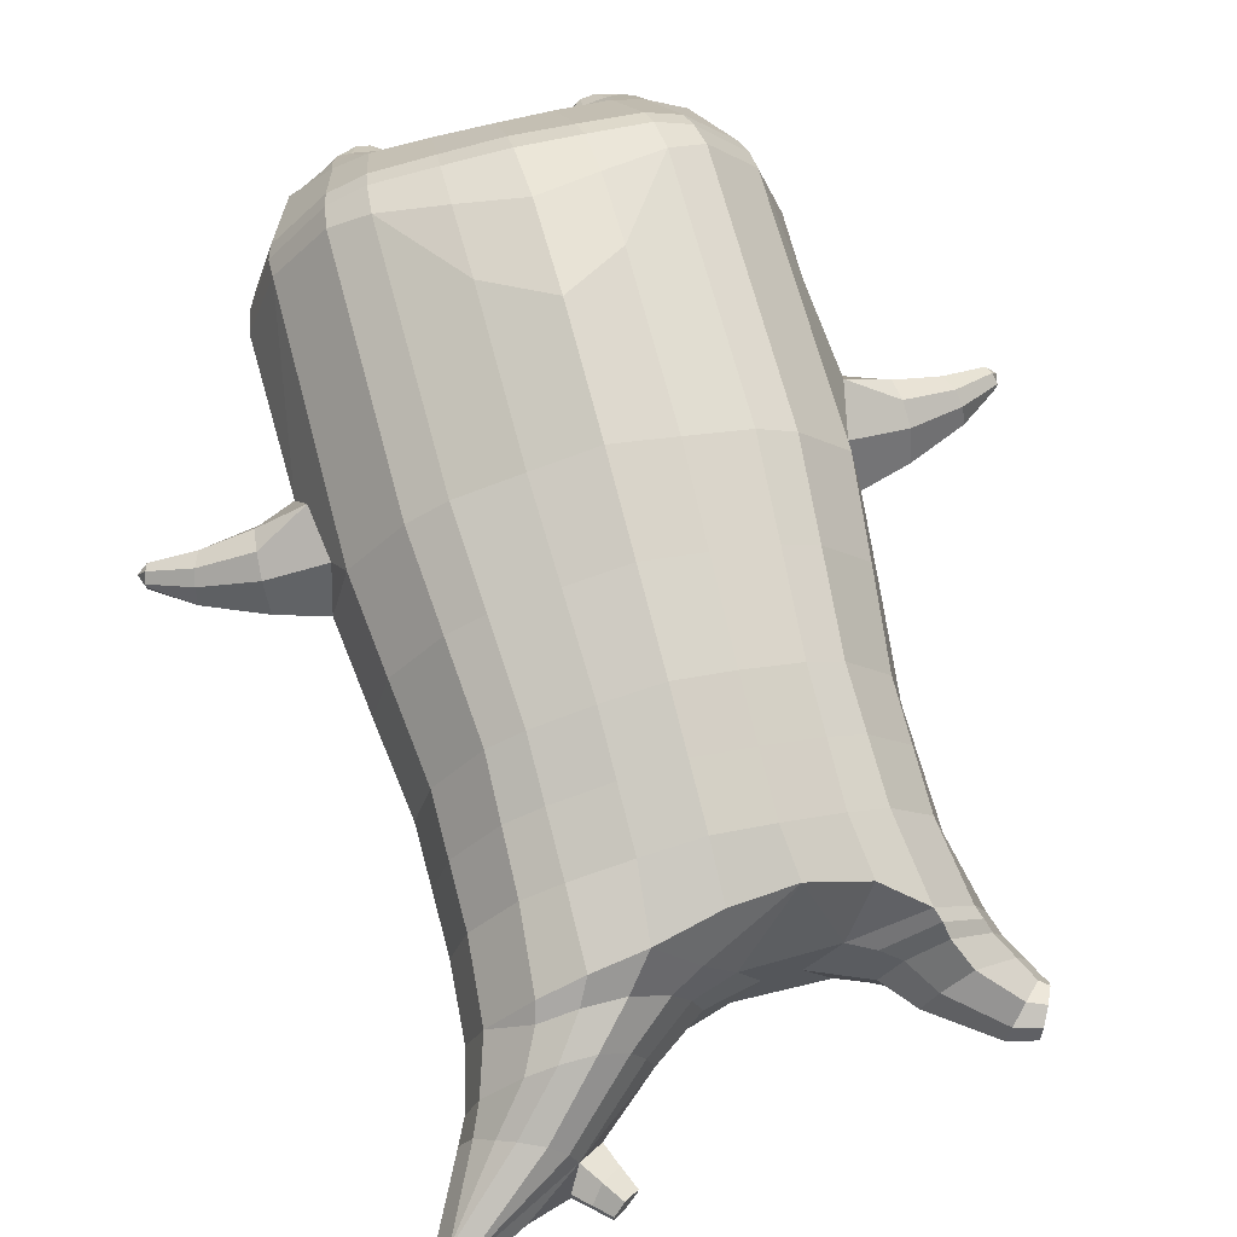
<metadata>
{"format":"obj","ext":"obj","renderer":"f3d","projection":"perspective","resolution":1024,"background":"white","views":[{"elev":63.1,"azim":164.9,"up":"+Z"}]}
</metadata>
<code>
o korok
v 0 -0.5357 0.2794
v 0 1.025 0.1726
v -0.2328 -0.574 0.2182
v -0.2624 1.025 0.1254
v -0.3022 -0.5849 0.1808
v -0.3536 1.076 0.06784
v -0.39 -0.5951 0.1086
v -0.4419 1.058 -0.02381
v -0.4275 -0.5943 0.000384
v -0.48 1.039 -0.1246
v -0.3951 -0.5938 -0.1129
v -0.4419 1.04 -0.2272
v -0.3024 -0.5855 -0.2075
v -0.3536 1.042 -0.3206
v -0.233 -0.5779 -0.2625
v -0.2624 0.9823 -0.3685
v -0 -0.5613 -0.3649
v -0 0.9732 -0.4149
v 0 0.9148 0.2303
v -0.2452 0.9093 0.1673
v -0.3246 0.9061 0.1303
v -0.4157 0.8964 0.01951
v -0.45 0.8849 -0.1112
v -0.4157 0.8735 -0.2419
v -0.3246 0.8638 -0.3526
v -0.2452 0.8606 -0.3897
v -0 0.8551 -0.4527
v 0 0.6616 0.3099
v -0.2452 0.6555 0.2404
v -0.3182 0.6517 0.1967
v -0.4157 0.6402 0.06581
v -0.45 0.6267 -0.08858
v -0.4157 0.6132 -0.243
v -0.3182 0.6018 -0.3739
v -0.2452 0.5979 -0.4176
v -0 0.5914 -0.492
v 0 0.2512 0.411
v -0.2724 0.2419 0.3272
v -0.3536 0.2374 0.2732
v -0.5008 0.2107 -0.05232
v -0.3536 0.1816 -0.4017
v -0.2724 0.1768 -0.4563
v -0 0.1677 -0.5451
v -0.1631 -0.5971 0.1366
v -0.09496 -0.5925 -0.007834
v -0.1633 -0.5968 -0.1523
v 0 -0.234 0.4646
v -0.2724 -0.328 0.3837
v -0.3536 -0.3531 0.3326
v -0.5225 -0.3861 3e-06
v -0.3986 -0.2986 -0.3664
v -0.3147 -0.2611 -0.4648
v -0 -0.1768 -0.5984
v 0 -0.4253 0.3869
v -0.2587 -0.4377 0.3498
v -0.3357 -0.4471 0.3031
v -0.4487 -0.4601 0.1641
v -0.4944 -0.4707 0.000345
v -0.4664 -0.4714 -0.1629
v -0.3357 -0.4751 -0.3206
v -0.2587 -0.4809 -0.3958
v -0 -0.4962 -0.4891
v 0 -0.3754 0.4199
v -0.2656 -0.3984 0.3708
v -0.3447 -0.4079 0.3216
v -0.4604 -0.4218 0.1742
v -0.5122 -0.4335 0.00029
v -0.4824 -0.4354 -0.1733
v -0.3447 -0.4405 -0.3401
v -0.2656 -0.4474 -0.4185
v -0 -0.4625 -0.5163
v -0.2819 -0.6774 0.08469
v -0.3221 -0.674 0.0425
v -0.3378 -0.6715 -0.007521
v -0.3223 -0.6703 -0.05782
v -0.2823 -0.6704 -0.1006
v -0.177 -0.6763 -0.07243
v -0.1769 -0.6817 0.05529
v -0.1596 -0.68 -0.009048
v -0.2776 -0.7156 0.0284
v -0.2886 -0.7139 0.00464
v -0.2778 -0.7134 -0.01936
v -0.2467 -0.7142 -0.03977
v -0.1843 -0.7199 0.003759
v -0.2982 -0.6278 0.1367
v -0.2985 -0.6245 -0.1623
v -0.3614 -0.6287 -0.08869
v -0.3852 -0.6295 -0.005054
v -0.1638 -0.6162 -0.1249
v -0.3612 -0.6309 0.07482
v -0.1638 -0.6199 0.1069
v -0.1225 -0.6193 -0.009422
v -0.2052 -0.6807 0.07017
v -0.2526 -0.6788 0.08378
v -0.2054 -0.6745 -0.0869
v -0.253 -0.6718 -0.1
v -0.209 -0.7199 0.03725
v -0.237 -0.7187 0.04567
v -0.2242 -0.7332 0.01292
v -0.2092 -0.7168 -0.02914
v -0.2515 -0.6227 0.1528
v -0.2041 -0.6175 0.1384
v -0.2044 -0.6153 -0.1558
v -0.2518 -0.6204 -0.1695
v -0.1163 -0.552 0.2553
v -0.1362 1.008 0.1598
v -0.1226 0.9125 0.2038
v -0.1226 0.6592 0.2826
v -0.1362 0.2479 0.3726
v -0.1362 -0.2788 0.43
v -0.1294 -0.4289 0.3736
v -0.1328 -0.3843 0.4004
v -0.1165 -0.5704 -0.3178
v -0.1362 0.9595 -0.3995
v -0.1226 0.8574 -0.4261
v -0.1226 0.5942 -0.4598
v -0.1362 0.1717 -0.5059
v -0.1573 -0.1972 -0.5585
v -0.1293 -0.4909 -0.4468
v -0.1328 -0.4577 -0.4719
v -0.5169 -0.02713 -0.02545
v -0.5897 -0.000111 -0.03691
v -0.6072 0.1775 -0.05365
v -0.5863 0.03483 -0.1213
v -0.5899 0.08254 -0.1378
v -0.6078 0.1001 0.04981
v -0.6019 0.04988 0.04362
v -0.6976 0.03061 -0.09893
v -0.7092 0.06661 -0.1155
v -0.6966 0.01684 -0.04976
v -0.7323 0.1188 -0.06319
v -0.7224 0.07774 0.001494
v -0.7082 0.03938 -0.00535
v -0.8003 0.01632 -0.08046
v -0.8061 0.03335 -0.08748
v -0.8007 0.01344 -0.06113
v -0.8162 0.05614 -0.06681
v -0.8113 0.03767 -0.04065
v -0.8045 0.01978 -0.04302
v -0.8271 0.0278 -0.06542
v -0.5965 0.1326 -0.1184
v -0.7215 0.09635 -0.09862
v -0.8144 0.05403 -0.07886
v -0.4834 0.161 0.05792
v -0.6107 0.1458 0.02094
v -0.73 0.104 -0.02139
v -0.8173 0.05641 -0.05311
v -0.5008 0.06261 0.1107
v -0.1362 -0.1173 0.429
v 0 -0.02372 0.4615
v -0.4616 -0.3722 0.1911
v -0.4637 0.2276 0.1385
v -0.516 0.03946 -0.1764
v -0.4865 0.1424 -0.1517
v -0.4613 0.1941 -0.2426
v -0.5019 -0.3654 -0.1916
v 0.2328 -0.574 0.2182
v 0.2474 1.064 0.1351
v 0.3022 -0.5849 0.1808
v 0.3386 1.067 0.08864
v 0.39 -0.5951 0.1086
v 0.4293 1.062 -0.006779
v 0.4275 -0.5943 0.000384
v 0.4614 1.041 -0.1249
v 0.3951 -0.5938 -0.1129
v 0.3024 -0.5855 -0.2075
v 0.3386 1.03 -0.3396
v 0.233 -0.5779 -0.2625
v 0.2474 1.018 -0.3848
v 0.2452 0.9093 0.1673
v 0.3246 0.9061 0.1303
v 0.4157 0.8964 0.01951
v 0.45 0.8849 -0.1112
v 0.4157 0.8735 -0.2419
v 0.3246 0.8638 -0.3526
v 0.2452 0.8606 -0.3897
v 0.2452 0.6555 0.2404
v 0.3182 0.6517 0.1967
v 0.4157 0.6402 0.06581
v 0.45 0.6267 -0.08858
v 0.4157 0.6132 -0.243
v 0.3182 0.6018 -0.3739
v 0.2452 0.5979 -0.4176
v 0.2724 0.2419 0.3272
v 0.3536 0.2374 0.2732
v 0.5008 0.2107 -0.05232
v 0.3536 0.1816 -0.4017
v 0.2724 0.1768 -0.4563
v 0.1631 -0.5971 0.1366
v 0.09496 -0.5925 -0.007834
v 0.1633 -0.5968 -0.1523
v 0.2724 -0.328 0.3837
v 0.3536 -0.3531 0.3326
v 0.5225 -0.3861 3e-06
v 0.3986 -0.2986 -0.3664
v 0.3147 -0.2611 -0.4648
v 0.2587 -0.4377 0.3498
v 0.3357 -0.4471 0.3031
v 0.4487 -0.4601 0.1641
v 0.4944 -0.4707 0.000345
v 0.4664 -0.4714 -0.1629
v 0.3357 -0.4751 -0.3206
v 0.2587 -0.4809 -0.3958
v 0.2656 -0.3984 0.3708
v 0.3447 -0.4079 0.3216
v 0.4604 -0.4218 0.1742
v 0.5122 -0.4335 0.00029
v 0.4824 -0.4354 -0.1733
v 0.3447 -0.4405 -0.3401
v 0.2656 -0.4474 -0.4185
v 0.2819 -0.6774 0.08469
v 0.3221 -0.674 0.0425
v 0.3378 -0.6715 -0.007521
v 0.3223 -0.6703 -0.05782
v 0.2823 -0.6704 -0.1006
v 0.177 -0.6763 -0.07243
v 0.1769 -0.6817 0.05529
v 0.1596 -0.68 -0.009048
v 0.2776 -0.7156 0.0284
v 0.2886 -0.7139 0.00464
v 0.2778 -0.7134 -0.01936
v 0.2467 -0.7142 -0.03977
v 0.1843 -0.7199 0.003759
v 0.2982 -0.6278 0.1367
v 0.2985 -0.6245 -0.1623
v 0.3614 -0.6287 -0.08869
v 0.3852 -0.6295 -0.005054
v 0.1638 -0.6162 -0.1249
v 0.3612 -0.6309 0.07482
v 0.1638 -0.6199 0.1069
v 0.1225 -0.6193 -0.009422
v 0.2052 -0.6807 0.07017
v 0.2526 -0.6788 0.08378
v 0.2054 -0.6745 -0.0869
v 0.253 -0.6718 -0.1
v 0.209 -0.7199 0.03725
v 0.237 -0.7187 0.04567
v 0.2242 -0.7332 0.01292
v 0.2092 -0.7168 -0.02914
v 0.2515 -0.6227 0.1528
v 0.2041 -0.6175 0.1384
v 0.2044 -0.6153 -0.1558
v 0.2518 -0.6204 -0.1695
v 0.1163 -0.552 0.2553
v 0.1362 1.053 0.1559
v 0.1226 0.9125 0.2038
v 0.1226 0.6592 0.2826
v 0.1362 0.2479 0.3726
v 0.1362 -0.2788 0.43
v 0.1294 -0.4289 0.3736
v 0.1328 -0.3843 0.4004
v 0.1165 -0.5704 -0.3178
v 0.1362 1.004 -0.4034
v 0.1226 0.8574 -0.4261
v 0.1226 0.5942 -0.4598
v 0.1362 0.1717 -0.5059
v 0.1573 -0.1972 -0.5585
v 0.1293 -0.4909 -0.4468
v 0.1328 -0.4577 -0.4719
v 0.5169 -0.02713 -0.02545
v 0.5897 -0.000111 -0.03691
v 0.6072 0.1775 -0.05365
v 0.5863 0.03483 -0.1213
v 0.5899 0.08254 -0.1378
v 0.6078 0.1001 0.04981
v 0.6019 0.04988 0.04362
v 0.6976 0.03061 -0.09893
v 0.7092 0.06661 -0.1155
v 0.6966 0.01684 -0.04976
v 0.7323 0.1188 -0.06319
v 0.7224 0.07774 0.001494
v 0.7082 0.03938 -0.00535
v 0.8003 0.01632 -0.08046
v 0.8061 0.03335 -0.08748
v 0.8007 0.01344 -0.06113
v 0.8162 0.05614 -0.06681
v 0.8113 0.03767 -0.04065
v 0.8045 0.01978 -0.04302
v 0.8271 0.0278 -0.06542
v 0.5965 0.1326 -0.1184
v 0.7215 0.09635 -0.09862
v 0.8144 0.05403 -0.07886
v 0.4834 0.161 0.05792
v 0.6107 0.1458 0.02094
v 0.73 0.104 -0.02139
v 0.8173 0.05641 -0.05311
v 0.5008 0.06261 0.1107
v 0.1362 -0.1173 0.429
v 0.4616 -0.3722 0.1911
v 0.4637 0.2276 0.1385
v 0.516 0.03946 -0.1764
v 0.4865 0.1424 -0.1517
v 0.4613 0.1941 -0.2426
v 0.5019 -0.3654 -0.1916
v -0.2036 1.049 -0.2391
v -0.1386 1.059 -0.1264
v -0.2036 1.069 -0.01367
v 0.05122 1.076 0.06986
v -0.01378 1.067 -0.02826
v -0.06378 1.059 -0.1264
v -0.01378 1.05 -0.2245
v 0.05122 1.042 -0.3226
v -0.4619 1.106 -0.0465
v -0.3736 1.122 0.02178
v -0.495 1.089 -0.129
v -0.4619 1.091 -0.2132
v -0.3736 1.095 -0.2833
v -0.2986 1.116 -0.04451
v -0.2986 1.101 -0.217
v -0.2586 1.108 -0.1307
v -0.4932 1.15 -0.07467
v -0.4067 1.17 -0.02573
v -0.5236 1.14 -0.1335
v -0.4932 1.14 -0.1932
v -0.4067 1.151 -0.2448
v -0.3469 1.176 -0.08143
v -0.3469 1.166 -0.191
v -0.315 1.177 -0.1367
v 0.3861 1.172 0.02721
v 0.3277 1.175 0.05208
v 0.4642 1.166 -0.04726
v 0.4916 1.158 -0.1351
v 0.4642 1.151 -0.2229
v 0.3861 1.144 -0.2974
v 0.3277 1.142 -0.3223
v 0.2591 1.142 -0.3258
v 0.2591 1.175 0.05565
v 0.2015 1.146 -0.2764
v 0.2015 1.171 0.006199
v 0.1727 1.164 -0.06445
v 0.1547 1.158 -0.1351
v 0.1727 1.152 -0.2057
v 0.4556 1.243 -0.04031
v 0.4225 1.26 -0.02611
v 0.4898 1.22 -0.07408
v 0.5153 1.207 -0.1393
v 0.4898 1.208 -0.2058
v 0.4556 1.226 -0.2432
v 0.4225 1.24 -0.2601
v 0.3751 1.261 -0.2642
v 0.3751 1.282 -0.02581
v 0.3425 1.279 -0.2347
v 0.3425 1.295 -0.05804
v 0.5729 1.381 -0.1213
v 0.5949 1.364 -0.1531
v 0.5729 1.375 -0.1873
v 0.5572 1.412 -0.1265
v 0.5409 1.418 -0.1578
v 0.5572 1.407 -0.1876
v -0.3636 1.068 -0.3115
v -0.2586 1.075 -0.23
v -0.2586 1.092 -0.02712
v -0.3636 1.1 0.05439
v -0.4519 1.082 -0.03283
v -0.488 1.064 -0.1268
v -0.1986 1.084 -0.1286
v -0.4519 1.065 -0.2225
v 0.1102 1.097 0.02581
v 0.07219 1.091 -0.04466
v 0.3477 1.1 0.06417
v 0.1872 1.064 -0.3485
v 0.2716 1.064 -0.3508
v 0.04844 1.084 -0.1286
v 0.07219 1.076 -0.2124
v 0.3477 1.067 -0.3213
v 0.4293 1.041 -0.2447
v 0.1102 1.07 -0.2829
v 0.2716 1.103 0.09372
v 0.1872 1.103 0.09141
v -0.5217 1.191 -0.1009
v -0.4866 1.228 -0.0892
v -0.5379 1.172 -0.1363
v -0.5217 1.185 -0.1745
v -0.4866 1.219 -0.1923
v -0.4534 1.259 -0.1081
v -0.4534 1.253 -0.1792
v -0.4413 1.268 -0.1447
v -0.5398 1.205 -0.1022
v -0.5223 1.242 -0.09044
v -0.5479 1.186 -0.1375
v -0.5398 1.199 -0.1757
v -0.5223 1.233 -0.1935
v -0.5057 1.273 -0.1094
v -0.5057 1.267 -0.1804
v -0.4996 1.282 -0.1459
v 0.3261 1.291 -0.1911
v 0.2685 1.379 -0.1189
v 0.2685 1.373 -0.1894
v 0.3515 1.336 -0.1647
v 0.3515 1.338 -0.1367
v 0.291 1.393 -0.1428
v 0.291 1.391 -0.1683
v 0.2389 1.355 -0.1637
v 0.2389 1.357 -0.1412
v 0.4349 1.364 -0.1531
v 0.2769 1.265 -0.1322
v 0.2769 1.263 -0.1565
v 0.3261 1.298 -0.1029
v 0.297 1.332 -0.1903
v 0.321 1.365 -0.1396
v 0.321 1.363 -0.1665
v 0.2969 1.339 -0.1109
v 0.2582 1.31 -0.1602
v 0.2582 1.312 -0.1366
v 0 0.4564 0.3605
v -0.2588 0.4488 0.2843
v -0.3359 0.4446 0.2355
v -0.4763 0.4188 -0.07047
v -0.3359 0.3916 -0.3873
v -0.2588 0.3873 -0.4366
v -0 0.3796 -0.5186
v -0.1294 0.4535 0.3276
v -0.1294 0.383 -0.4827
v -0.4402 0.4339 0.1021
v -0.4391 0.4037 -0.2428
v 0.2588 0.4488 0.2843
v 0.3359 0.4446 0.2355
v 0.4763 0.4188 -0.07047
v 0.3359 0.3916 -0.3873
v 0.2588 0.3873 -0.4366
v 0.1294 0.4535 0.3276
v 0.1294 0.383 -0.4827
v 0.4402 0.4339 0.1021
v 0.4391 0.4037 -0.2428
v 0 0.7882 0.2701
v -0.2452 0.7824 0.2039
v -0.3214 0.7789 0.1635
v -0.4157 0.7683 0.04266
v -0.45 0.7558 -0.09988
v -0.4157 0.7434 -0.2424
v -0.3214 0.7328 -0.3633
v -0.2452 0.7293 -0.4036
v -0 0.7232 -0.4724
v -0.1226 0.7858 0.2432
v -0.1226 0.7258 -0.443
v 0.2452 0.7824 0.2039
v 0.3214 0.7789 0.1635
v 0.4157 0.7683 0.04266
v 0.45 0.7558 -0.09988
v 0.4157 0.7434 -0.2424
v 0.3214 0.7328 -0.3633
v 0.2452 0.7293 -0.4036
v 0.1226 0.7858 0.2432
v 0.1226 0.7258 -0.443
f 107 106 4 20
f 20 4 6 21
f 21 6 8 22
f 22 8 10 23
f 23 10 12 24
f 24 12 14 25
f 25 14 16 26
f 115 114 18 27
f 435 115 27 433
f 431 25 26 432
f 430 24 25 431
f 429 23 24 430
f 428 22 23 429
f 427 21 22 428
f 426 20 21 427
f 434 107 20 426
f 412 108 29 406
f 406 29 30 407
f 407 30 31 414
f 414 31 32 408
f 408 32 33 415
f 415 33 34 409
f 409 34 35 410
f 413 116 36 411
f 118 117 43 53
f 51 41 42 52
f 156 155 41 51
f 40 144 152
f 48 38 39 49
f 110 149 48
f 76 96 83
f 112 110 48 64
f 64 48 49 65
f 65 49 151 66
f 66 151 50 67
f 67 50 156 68
f 68 156 51 69
f 69 51 52 70
f 120 118 53 71
f 113 119 62 17
f 13 60 61 15
f 11 59 60 13
f 9 58 59 11
f 7 57 58 9
f 5 56 57 7
f 3 55 56 5
f 105 111 55 3
f 119 120 71 62
f 60 69 70 61
f 59 68 69 60
f 58 67 68 59
f 57 66 67 58
f 56 65 66 57
f 55 64 65 56
f 111 112 64 55
f 72 73 80 98
f 95 77 100
f 88 87 75 74
f 85 90 73 72
f 78 93 97
f 92 91 78 79
f 87 86 76 75
f 89 92 79 77
f 90 88 74 73
f 100 84 99
f 94 72 98
f 73 74 81 80
f 103 89 77 95
f 74 75 82 81
f 101 85 72 94
f 75 76 83 82
f 79 78 97 84
f 86 104 96 76
f 77 79 84 100
f 91 102 93 78
f 3 5 85 101
f 98 80 99
f 80 81 99
f 81 82 99
f 82 83 99
f 84 97 99
f 17 1 105 3 44 45 46 15 113
f 7 9 88 90
f 46 45 92 89
f 11 13 86 87
f 45 44 91 92
f 13 15 104 86
f 5 7 90 85
f 9 11 87 88
f 15 46 89 103
f 44 3 102 91
f 97 98 99
f 83 100 99
f 101 102 3
f 103 104 15
f 103 95 96 104
f 83 96 95 100
f 94 98 97 93
f 93 102 101 94
f 54 63 112 111
f 1 54 111 105
f 63 47 110 112
f 47 150 149 110
f 405 28 108 412
f 425 19 107 434
f 19 2 106 107
f 61 70 120 119
f 15 61 119 113
f 70 52 118 120
f 52 42 117 118
f 410 35 116 413
f 432 26 115 435
f 26 16 114 115
f 154 153 125 141
f 121 148 127 122
f 144 40 123 145
f 124 125 153
f 126 127 148
f 122 127 133 130
f 146 131 137 147
f 141 125 129 142
f 125 124 128 129
f 145 123 131 146
f 127 126 132 133
f 124 122 130 128
f 137 143 135 140
f 133 132 138 139
f 128 130 136 134
f 130 133 139 136
f 142 129 135 143
f 129 128 134 135
f 135 134 140
f 138 147 137 140
f 139 138 140
f 134 136 140
f 136 139 140
f 131 142 143 137
f 123 141 142 131
f 40 154 141 123
f 126 145 146 132
f 132 146 147 138
f 151 121 50
f 40 155 154
f 153 121 122 124
f 148 144 145 126
f 48 149 109 38
f 149 150 37 109
f 151 152 144 148 121
f 49 39 152 151
f 121 153 154 155 156
f 50 121 156
f 246 170 158 245
f 170 171 160 158
f 171 172 162 160
f 172 173 164 162
f 173 174 366 164
f 174 175 167 366
f 175 176 169 167
f 254 27 18 253
f 444 433 27 254
f 441 442 176 175
f 440 441 175 174
f 439 440 174 173
f 438 439 173 172
f 437 438 172 171
f 436 437 171 170
f 443 436 170 246
f 421 416 177 247
f 416 417 178 177
f 417 423 179 178
f 423 418 180 179
f 418 424 181 180
f 424 419 182 181
f 419 420 183 182
f 422 411 36 255
f 257 53 43 256
f 195 196 188 187
f 294 195 187 293
f 186 290 283
f 192 193 185 184
f 249 192 288
f 215 222 235
f 251 204 192 249
f 204 205 193 192
f 205 206 289 193
f 206 207 194 289
f 207 208 294 194
f 208 209 195 294
f 209 210 196 195
f 259 71 53 257
f 252 17 62 258
f 166 168 203 202
f 165 166 202 201
f 163 165 201 200
f 161 163 200 199
f 159 161 199 198
f 157 159 198 197
f 244 157 197 250
f 258 62 71 259
f 202 203 210 209
f 201 202 209 208
f 200 201 208 207
f 199 200 207 206
f 198 199 206 205
f 197 198 205 204
f 250 197 204 251
f 211 237 219 212
f 234 239 216
f 227 213 214 226
f 224 211 212 229
f 217 236 232
f 231 218 217 230
f 226 214 215 225
f 228 216 218 231
f 229 212 213 227
f 239 238 223
f 233 237 211
f 212 219 220 213
f 242 234 216 228
f 213 220 221 214
f 240 233 211 224
f 214 221 222 215
f 218 223 236 217
f 225 215 235 243
f 216 239 223 218
f 230 217 232 241
f 157 240 224 159
f 237 238 219
f 219 238 220
f 220 238 221
f 221 238 222
f 223 238 236
f 17 252 168 191 190 189 157 244 1
f 161 229 227 163
f 191 228 231 190
f 165 226 225 166
f 190 231 230 189
f 166 225 243 168
f 159 224 229 161
f 163 227 226 165
f 168 242 228 191
f 189 230 241 157
f 236 238 237
f 222 238 239
f 240 157 241
f 242 168 243
f 242 243 235 234
f 222 239 234 235
f 233 232 236 237
f 232 233 240 241
f 54 250 251 63
f 1 244 250 54
f 63 251 249 47
f 47 249 288 150
f 405 421 247 28
f 425 443 246 19
f 19 246 245 2
f 203 258 259 210
f 168 252 258 203
f 210 259 257 196
f 196 257 256 188
f 420 422 255 183
f 442 444 254 176
f 176 254 253 169
f 292 280 264 291
f 260 261 266 287
f 283 284 262 186
f 263 291 264
f 265 287 266
f 261 269 272 266
f 285 286 276 270
f 280 281 268 264
f 264 268 267 263
f 284 285 270 262
f 266 272 271 265
f 263 267 269 261
f 276 279 274 282
f 272 278 277 271
f 267 273 275 269
f 269 275 278 272
f 281 282 274 268
f 268 274 273 267
f 274 279 273
f 277 279 276 286
f 278 279 277
f 273 279 275
f 275 279 278
f 270 276 282 281
f 262 270 281 280
f 186 262 280 292
f 265 271 285 284
f 271 277 286 285
f 289 194 260
f 186 292 293
f 291 263 261 260
f 287 265 284 283
f 192 184 248 288
f 288 248 37 150
f 289 260 287 283 290
f 193 289 290 185
f 260 294 293 292 291
f 194 294 260
f 302 18 114
f 351 350 307 309
f 359 358 329 330
f 308 310 318 316
f 353 352 308 304
f 355 354 303 305
f 356 351 309 310
f 357 355 305 306
f 354 353 304 303
f 352 356 310 308
f 350 357 306 307
f 314 313 372 373
f 309 307 315 317
f 307 306 314 315
f 305 303 311 313
f 310 309 317 318
f 304 308 316 312
f 306 305 313 314
f 303 304 312 311
f 328 332 386 342
f 360 162 321 319
f 362 361 326 325
f 363 359 330 331
f 364 363 331 332
f 366 365 324 323
f 361 367 328 326
f 367 364 332 328
f 369 368 320 327
f 162 164 322 321
f 368 360 319 320
f 365 362 325 324
f 358 369 327 329
f 164 366 323 322
f 398 343 347
f 325 326 340 339
f 327 320 334 341
f 320 319 333 334
f 326 328 342 340
f 319 321 335 333
f 329 327 341 343
f 321 322 336 335
f 330 329 343 398
f 322 323 337 336
f 323 324 338 337
f 391 392 388 393 394 387
f 324 325 339 338
f 336 337 346 345
f 404 402 387 394
f 337 338 346
f 338 339 346
f 342 386 349
f 339 340 349 346
f 341 334 344 347
f 334 333 344
f 340 342 349
f 333 335 344
f 343 341 347
f 335 336 345 344
f 14 12 357 350
f 297 296 356 352
f 8 6 353 354
f 12 10 355 357
f 296 295 351 356
f 10 8 354 355
f 6 297 352 353
f 295 14 350 351
f 298 245 369 358
f 167 169 362 365
f 158 160 360 368
f 245 158 368 369
f 302 301 364 367
f 253 302 367 361
f 366 167 365
f 301 300 363 364
f 300 299 359 363
f 169 253 361 362
f 160 162 360
f 299 298 358 359
f 376 374 382 384
f 311 312 371 370
f 316 318 377 375
f 317 315 374 376
f 315 314 373 374
f 313 311 370 372
f 318 317 376 377
f 312 316 375 371
f 374 373 381 382
f 372 370 378 380
f 377 376 384 385
f 371 375 383 379
f 373 372 380 381
f 370 371 379 378
f 375 377 385 383
f 379 383 385 384 382 381 380 378
f 401 399 388 392
f 400 390 389 401
f 402 400 391 387
f 403 397 396 404
f 399 403 393 388
f 386 395 348 349
f 398 347 348 395
f 332 331 386
f 389 390 398 395 386
f 396 397 386 331 398
f 331 330 398
f 386 397 403 399
f 393 403 404 394
f 398 390 400 402
f 391 400 401 392
f 389 386 399 401
f 396 398 402 404
f 2 245 298
f 2 298 106
f 298 299 106
f 4 106 297
f 297 6 4
f 296 297 299
f 296 299 300
f 106 299 297
f 296 300 301
f 16 14 295
f 295 296 301
f 302 253 18
f 295 301 114
f 301 302 114
f 114 16 295
f 344 345 346 349 348 347
f 188 256 422 420
f 37 248 421 405
f 256 43 411 422
f 187 188 420 419
f 293 187 419 424
f 186 293 424 418
f 290 186 418 423
f 185 290 423 417
f 184 185 417 416
f 248 184 416 421
f 42 410 413 117
f 37 405 412 109
f 117 413 411 43
f 41 409 410 42
f 155 415 409 41
f 40 408 415 155
f 152 414 408 40
f 39 407 414 152
f 38 406 407 39
f 109 412 406 38
f 183 255 444 442
f 28 247 443 425
f 247 177 436 443
f 177 178 437 436
f 178 179 438 437
f 179 180 439 438
f 180 181 440 439
f 181 182 441 440
f 182 183 442 441
f 255 36 433 444
f 35 432 435 116
f 28 425 434 108
f 108 434 426 29
f 29 426 427 30
f 30 427 428 31
f 31 428 429 32
f 32 429 430 33
f 33 430 431 34
f 34 431 432 35
f 116 435 433 36

</code>
